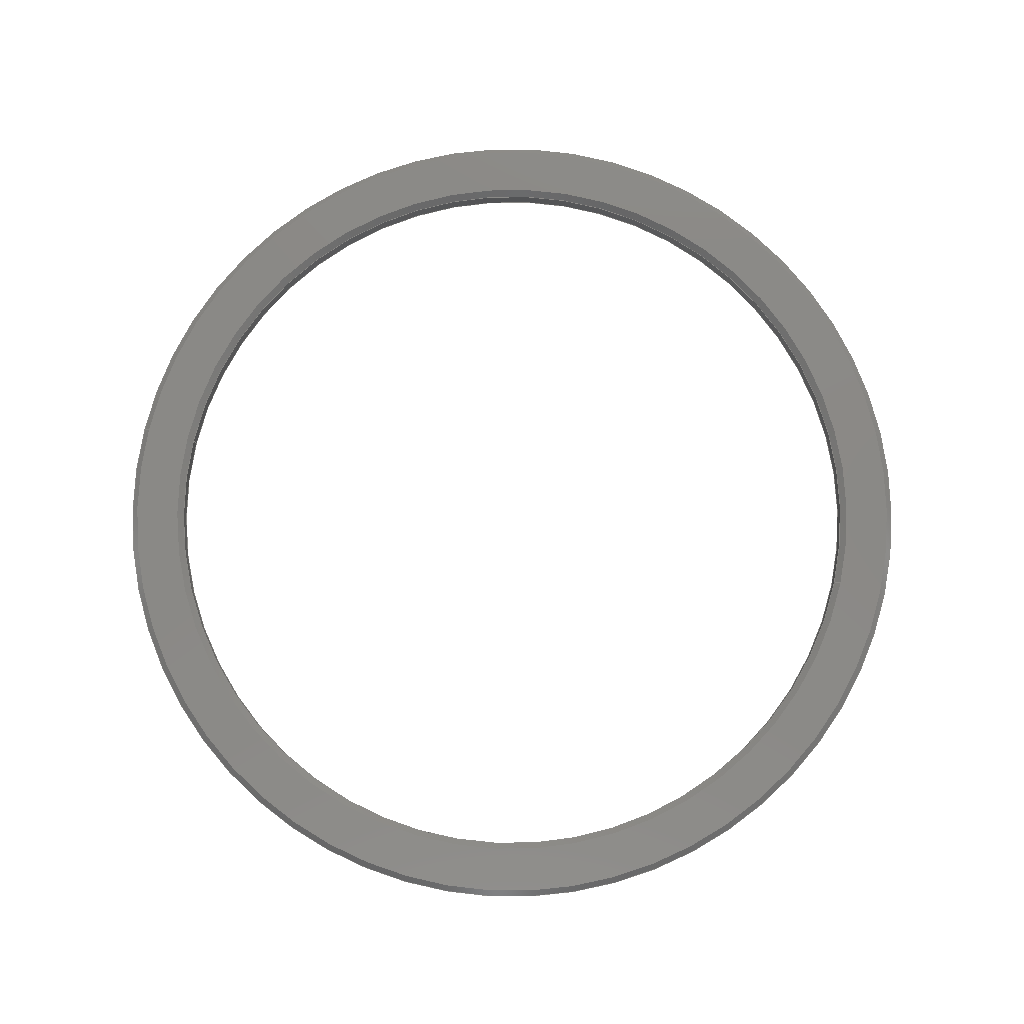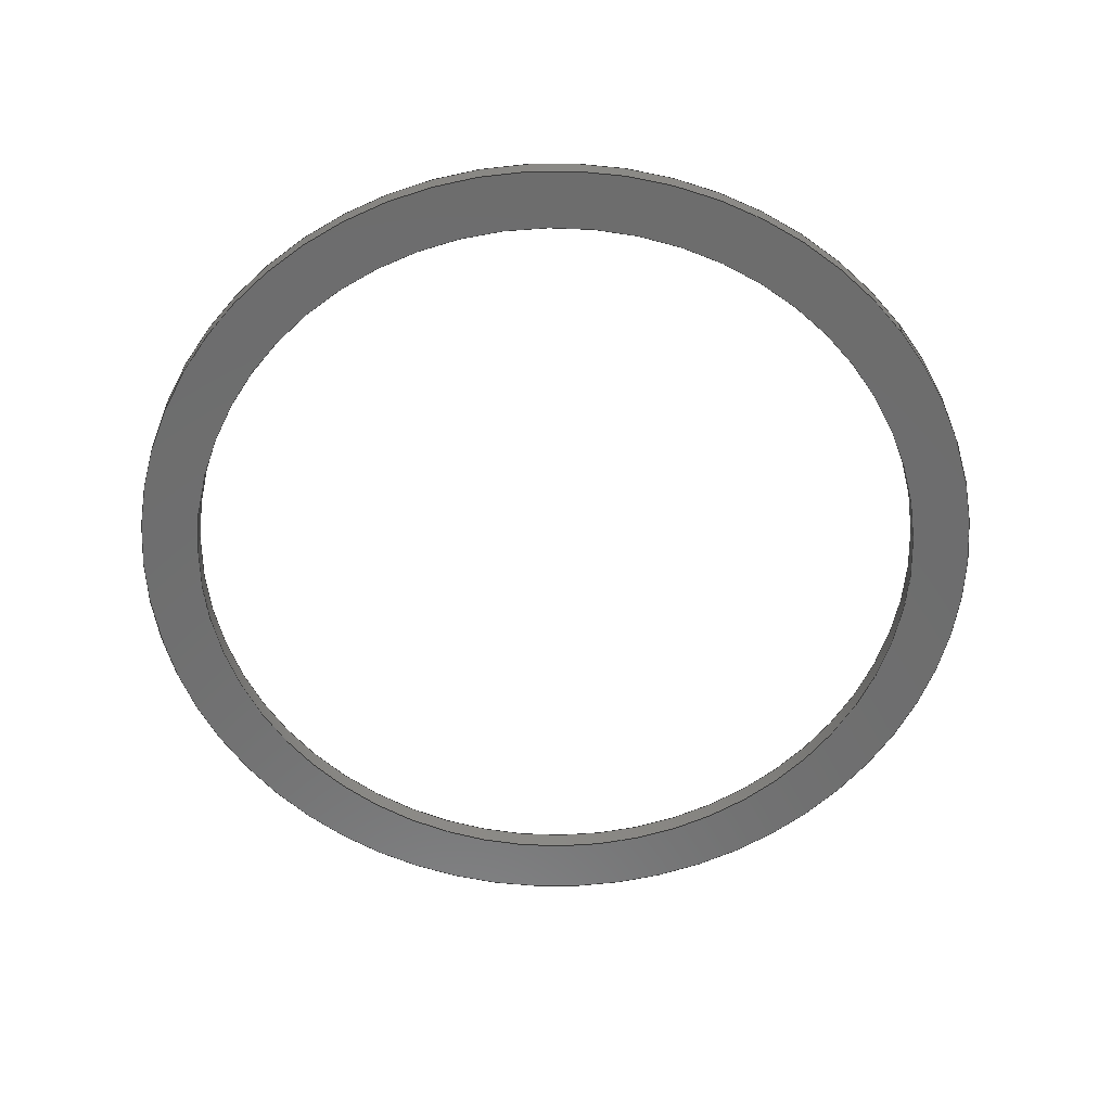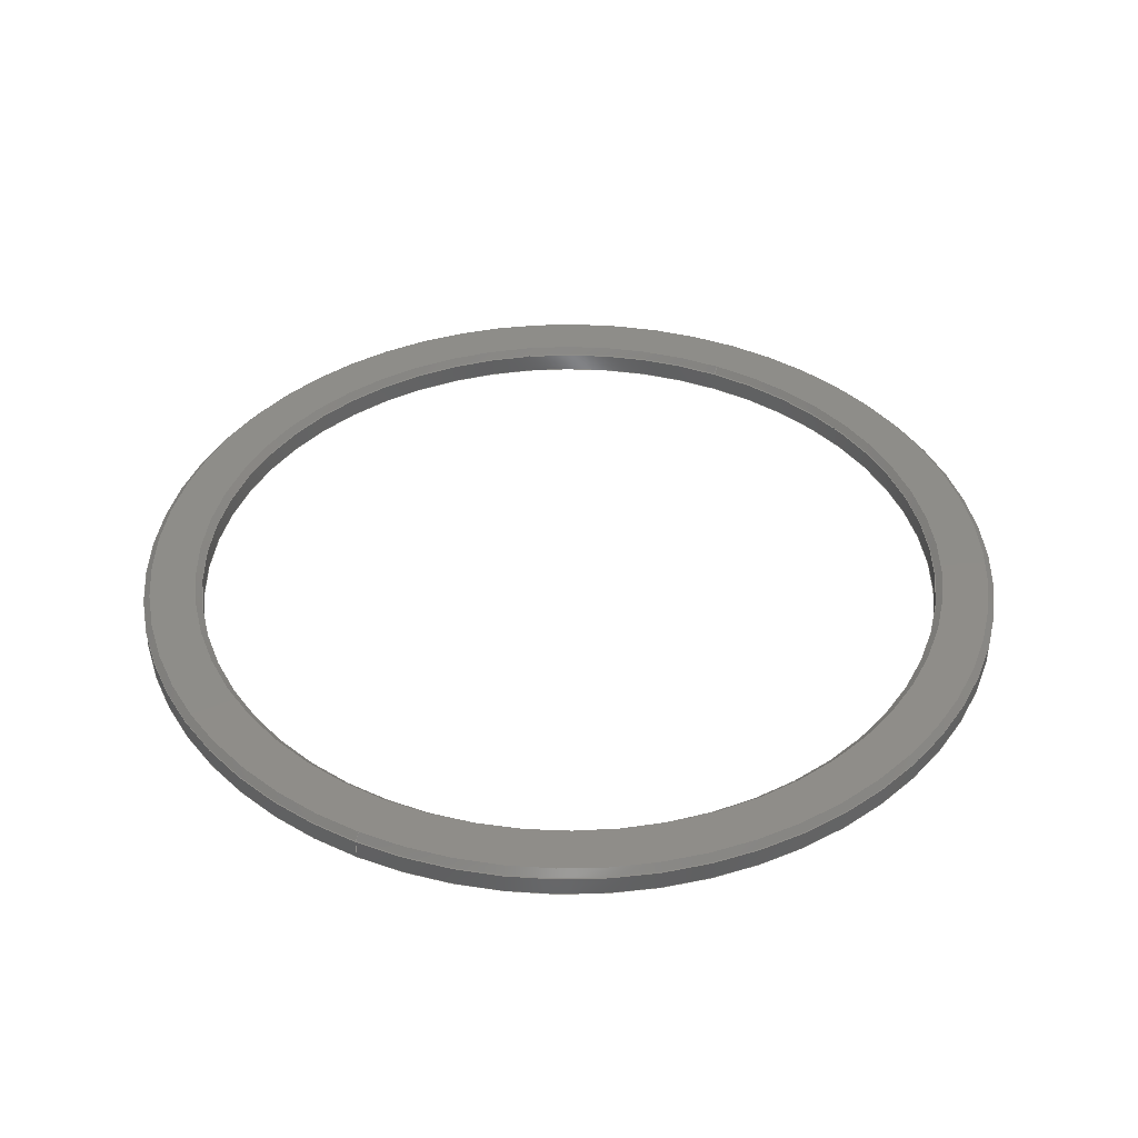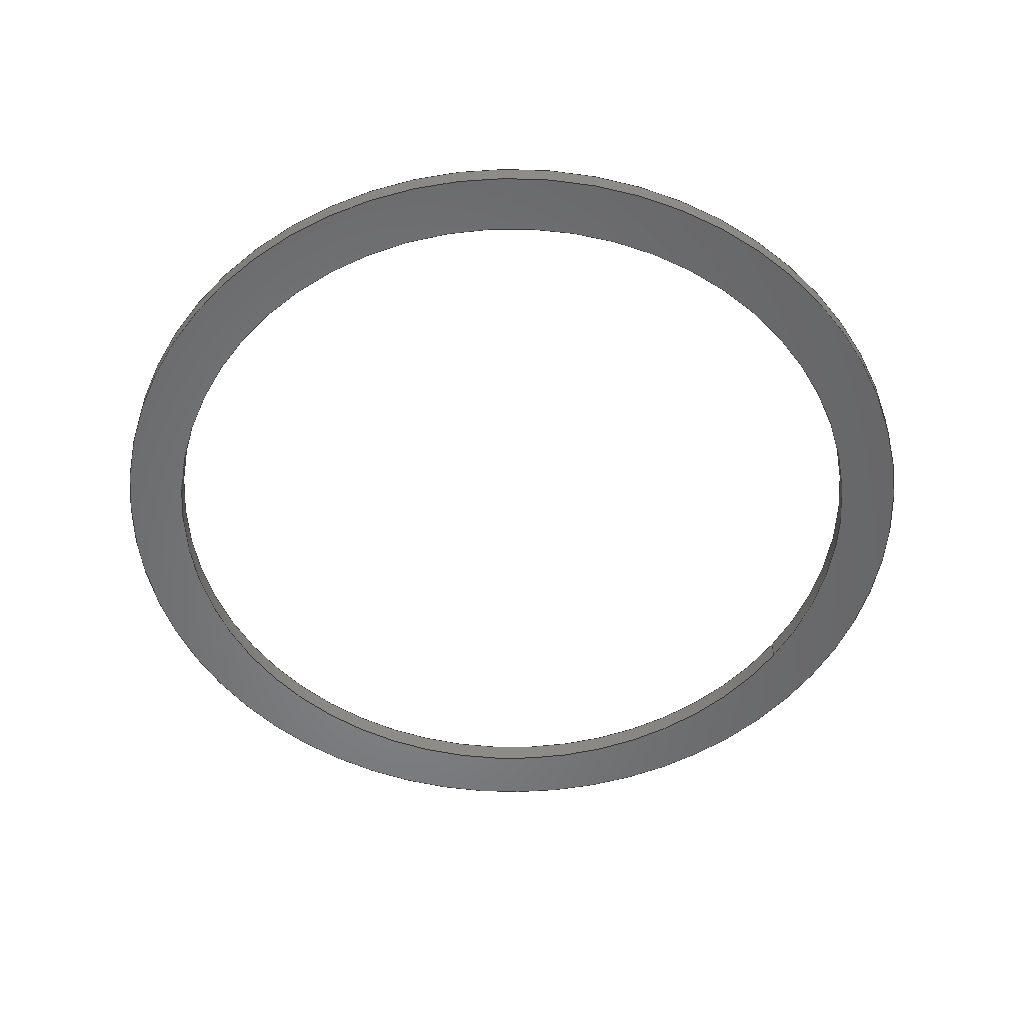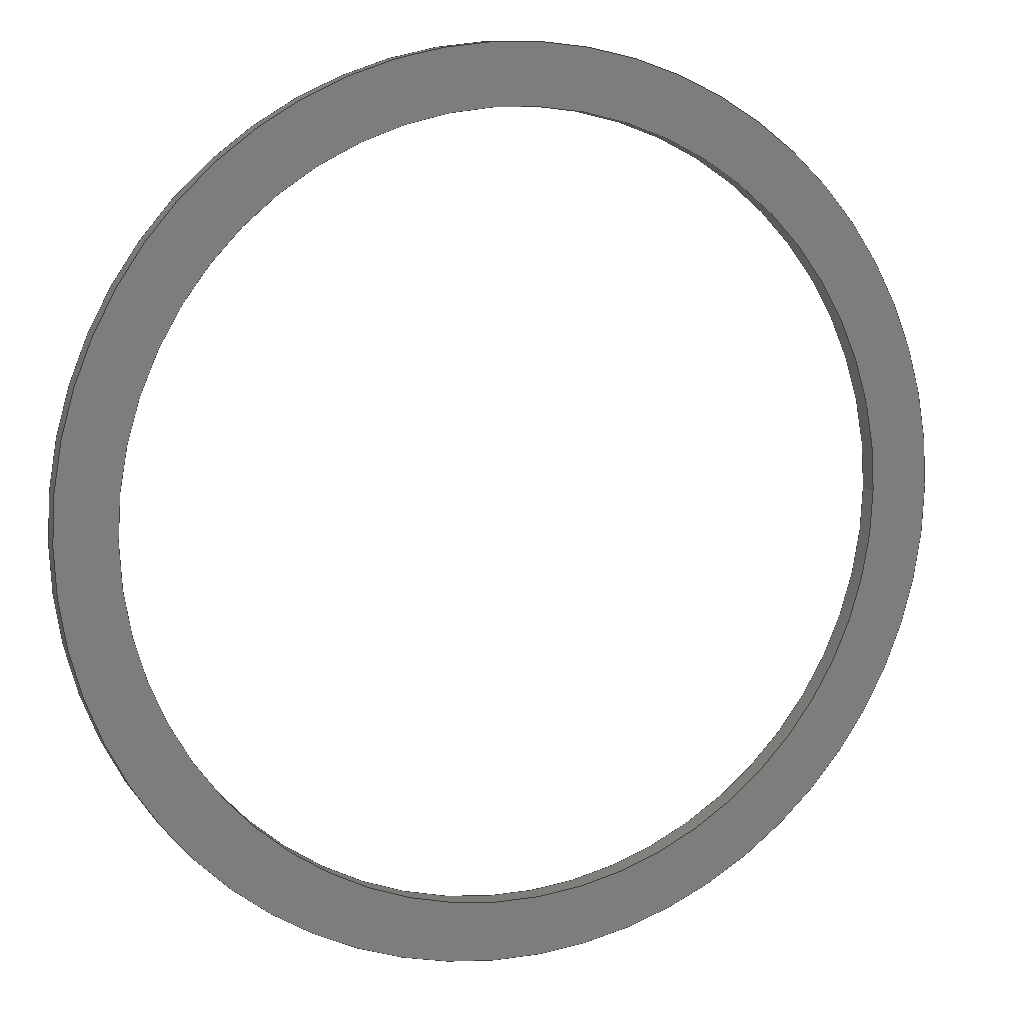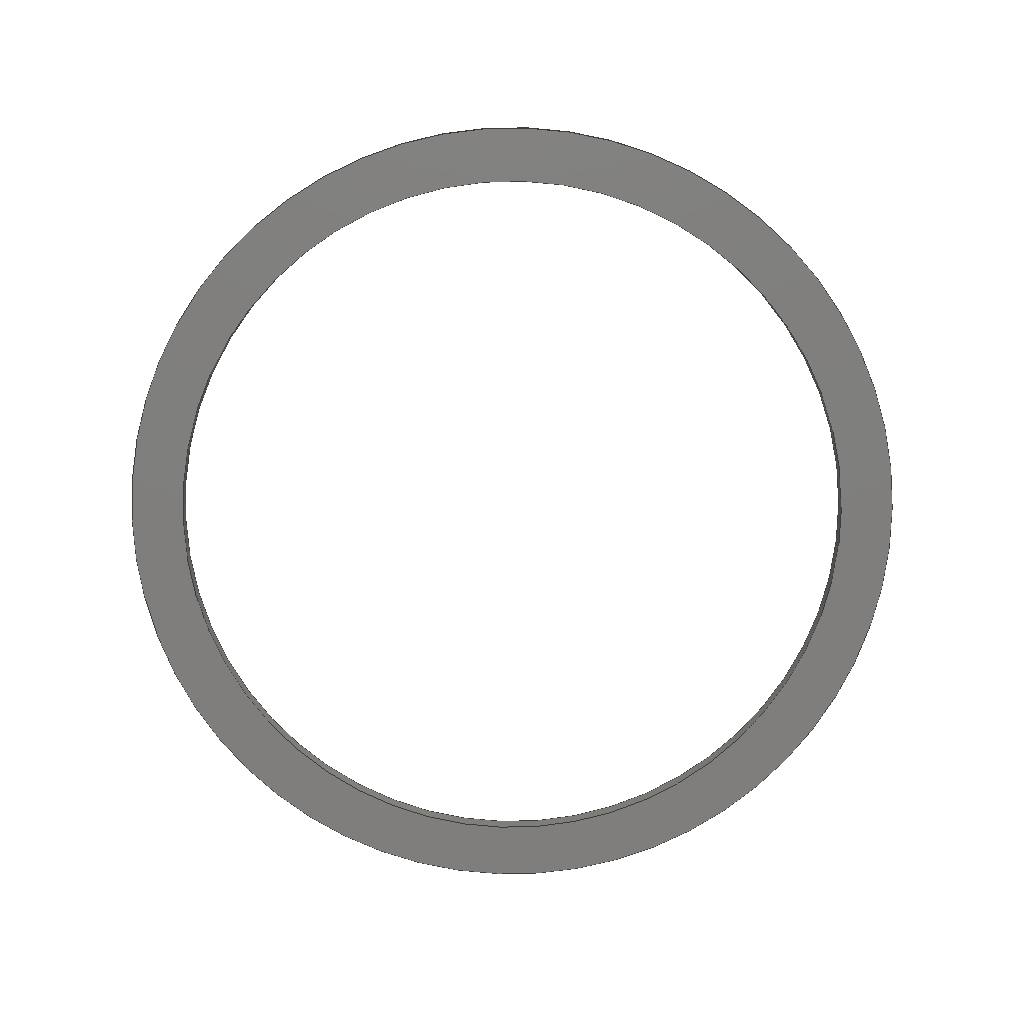
<metadata>
{"format":"step","ext":"step","renderer":"f3d","projection":"perspective","resolution":1024,"background":"white","views":[{"elev":79.9,"azim":12.7,"up":"+Z"},{"elev":-59.5,"azim":-142.4,"up":"+Z"},{"elev":40.2,"azim":-63.7,"up":"+Z"},{"elev":-53.1,"azim":146.9,"up":"+Z"},{"elev":10.4,"azim":158.9,"up":"+Y"},{"elev":-78.7,"azim":174.7,"up":"+Z"}]}
</metadata>
<code>
ISO-10303-21;
DATA;
#1=(NAMED_UNIT(*)PLANE_ANGLE_UNIT()SI_UNIT($,.RADIAN.));
#2=PLANE_ANGLE_MEASURE_WITH_UNIT(PLANE_ANGLE_MEASURE(0.01745),#1);
#3=(CONVERSION_BASED_UNIT('DEGREE',#2)NAMED_UNIT(#4)PLANE_ANGLE_UNIT());
#4=DIMENSIONAL_EXPONENTS(0,0,0,0,0,0,0);
#5=(NAMED_UNIT(*)SI_UNIT($,.STERADIAN.)SOLID_ANGLE_UNIT());
#6=(LENGTH_UNIT()NAMED_UNIT(*)SI_UNIT(.MILLI.,.METRE.));
#7=UNCERTAINTY_MEASURE_WITH_UNIT(LENGTH_MEASURE(1e-05),#6,'DISTANCE_ACCURACY_VALUE','Maximum Tolerance applied to model');
#8=(GEOMETRIC_REPRESENTATION_CONTEXT(3)GLOBAL_UNCERTAINTY_ASSIGNED_CONTEXT((#7))GLOBAL_UNIT_ASSIGNED_CONTEXT((#6,#3,#5))REPRESENTATION_CONTEXT('','Z Mount Spacer'));
#9=CARTESIAN_POINT('',(0,0,0));
#10=DIRECTION('',(0,0,1));
#11=DIRECTION('',(1,0,0));
#12=AXIS2_PLACEMENT_3D('',#9,#10,#11);
#13=CARTESIAN_POINT('',(0,0,8.5));
#14=DIRECTION('',(0,0,1));
#15=DIRECTION('',(1,0,0));
#16=AXIS2_PLACEMENT_3D('',#13,#14,#15);
#17=PLANE('',#16);
#18=CARTESIAN_POINT('',(128.6,-0,8.5));
#19=VERTEX_POINT('',#18);
#20=CARTESIAN_POINT('',(71.4,0,8.5));
#21=VERTEX_POINT('',#20);
#22=CARTESIAN_POINT('',(100,0,8.5));
#23=DIRECTION('',(0,0,1));
#24=DIRECTION('',(1,0,-0));
#25=AXIS2_PLACEMENT_3D('',#22,#23,#24);
#26=CIRCLE('',#25,28.6);
#27=EDGE_CURVE('',#19,#21,#26,.T.);
#28=ORIENTED_EDGE('',*,*,#27,.T.);
#29=CARTESIAN_POINT('',(100,0,8.5));
#30=DIRECTION('',(0,0,1));
#31=DIRECTION('',(1,0,-0));
#32=AXIS2_PLACEMENT_3D('',#29,#30,#31);
#33=CIRCLE('',#32,28.6);
#34=EDGE_CURVE('',#21,#19,#33,.T.);
#35=ORIENTED_EDGE('',*,*,#34,.T.);
#36=EDGE_LOOP('',(#28,#35));
#37=FACE_BOUND('',#36,.T.);
#38=CARTESIAN_POINT('',(67,0,8.5));
#39=VERTEX_POINT('',#38);
#40=CARTESIAN_POINT('',(133,-0,8.5));
#41=VERTEX_POINT('',#40);
#42=CARTESIAN_POINT('',(100,0,8.5));
#43=DIRECTION('',(0,0,1));
#44=DIRECTION('',(1,0,-0));
#45=AXIS2_PLACEMENT_3D('',#42,#43,#44);
#46=CIRCLE('',#45,33);
#47=EDGE_CURVE('',#39,#41,#46,.T.);
#48=ORIENTED_EDGE('',*,*,#47,.F.);
#49=CARTESIAN_POINT('',(100,0,8.5));
#50=DIRECTION('',(0,0,1));
#51=DIRECTION('',(1,0,-0));
#52=AXIS2_PLACEMENT_3D('',#49,#50,#51);
#53=CIRCLE('',#52,33);
#54=EDGE_CURVE('',#41,#39,#53,.T.);
#55=ORIENTED_EDGE('',*,*,#54,.F.);
#56=EDGE_LOOP('',(#48,#55));
#57=FACE_BOUND('',#56,.T.);
#58=ADVANCED_FACE('',(#37,#57),#17,.F.);
#59=CARTESIAN_POINT('',(0,0,10.5));
#60=DIRECTION('',(0,0,1));
#61=DIRECTION('',(1,0,0));
#62=AXIS2_PLACEMENT_3D('',#59,#60,#61);
#63=PLANE('',#62);
#64=CARTESIAN_POINT('',(132.5,-0,10.5));
#65=VERTEX_POINT('',#64);
#66=CARTESIAN_POINT('',(67.5,0,10.5));
#67=VERTEX_POINT('',#66);
#68=CARTESIAN_POINT('',(100,0,10.5));
#69=DIRECTION('',(0,0,1));
#70=DIRECTION('',(1,0,-0));
#71=AXIS2_PLACEMENT_3D('',#68,#69,#70);
#72=CIRCLE('',#71,32.5);
#73=EDGE_CURVE('',#65,#67,#72,.T.);
#74=ORIENTED_EDGE('',*,*,#73,.T.);
#75=CARTESIAN_POINT('',(100,0,10.5));
#76=DIRECTION('',(0,0,1));
#77=DIRECTION('',(1,0,-0));
#78=AXIS2_PLACEMENT_3D('',#75,#76,#77);
#79=CIRCLE('',#78,32.5);
#80=EDGE_CURVE('',#67,#65,#79,.T.);
#81=ORIENTED_EDGE('',*,*,#80,.T.);
#82=EDGE_LOOP('',(#74,#81));
#83=FACE_BOUND('',#82,.T.);
#84=CARTESIAN_POINT('',(129.1,-0,10.5));
#85=VERTEX_POINT('',#84);
#86=CARTESIAN_POINT('',(100,0,10.5));
#87=DIRECTION('',(-0,-0,-1));
#88=DIRECTION('',(1,0,-0));
#89=AXIS2_PLACEMENT_3D('',#86,#87,#88);
#90=CIRCLE('',#89,29.1);
#91=EDGE_CURVE('',#85,#85,#90,.T.);
#92=ORIENTED_EDGE('',*,*,#91,.T.);
#93=EDGE_LOOP('',(#92));
#94=FACE_BOUND('',#93,.T.);
#95=ADVANCED_FACE('',(#83,#94),#63,.T.);
#96=CARTESIAN_POINT('',(100,0,10.5));
#97=DIRECTION('',(0,0,-1));
#98=DIRECTION('',(-1,0,0));
#99=AXIS2_PLACEMENT_3D('',#96,#97,#98);
#100=CYLINDRICAL_SURFACE('',#99,28.6);
#101=CARTESIAN_POINT('',(71.4,0,10));
#102=VERTEX_POINT('',#101);
#103=CARTESIAN_POINT('',(71.4,0,8.5));
#104=DIRECTION('',(-0,-0,1));
#105=VECTOR('',#104,1.5);
#106=LINE('',#103,#105);
#107=EDGE_CURVE('',#21,#102,#106,.T.);
#108=ORIENTED_EDGE('',*,*,#107,.F.);
#109=ORIENTED_EDGE('',*,*,#27,.F.);
#110=ORIENTED_EDGE('',*,*,#34,.F.);
#111=ORIENTED_EDGE('',*,*,#107,.T.);
#112=CARTESIAN_POINT('',(128.6,-0,10));
#113=VERTEX_POINT('',#112);
#114=CARTESIAN_POINT('',(100,0,10));
#115=DIRECTION('',(0,0,1));
#116=DIRECTION('',(1,0,-0));
#117=AXIS2_PLACEMENT_3D('',#114,#115,#116);
#118=CIRCLE('',#117,28.6);
#119=EDGE_CURVE('',#102,#113,#118,.T.);
#120=ORIENTED_EDGE('',*,*,#119,.T.);
#121=CARTESIAN_POINT('',(100,0,10));
#122=DIRECTION('',(0,0,1));
#123=DIRECTION('',(1,0,-0));
#124=AXIS2_PLACEMENT_3D('',#121,#122,#123);
#125=CIRCLE('',#124,28.6);
#126=EDGE_CURVE('',#113,#102,#125,.T.);
#127=ORIENTED_EDGE('',*,*,#126,.T.);
#128=EDGE_LOOP('',(#108,#109,#110,#111,#120,#127));
#129=FACE_BOUND('',#128,.T.);
#130=ADVANCED_FACE('',(#129),#100,.F.);
#131=CARTESIAN_POINT('',(100,0,10.5));
#132=DIRECTION('',(0,0,-1));
#133=DIRECTION('',(-1,0,0));
#134=AXIS2_PLACEMENT_3D('',#131,#132,#133);
#135=CYLINDRICAL_SURFACE('',#134,33);
#136=CARTESIAN_POINT('',(67,0,10));
#137=VERTEX_POINT('',#136);
#138=CARTESIAN_POINT('',(67,0,8.5));
#139=DIRECTION('',(-0,-0,1));
#140=VECTOR('',#139,1.5);
#141=LINE('',#138,#140);
#142=EDGE_CURVE('',#39,#137,#141,.T.);
#143=ORIENTED_EDGE('',*,*,#142,.T.);
#144=CARTESIAN_POINT('',(133,-0,10));
#145=VERTEX_POINT('',#144);
#146=CARTESIAN_POINT('',(100,0,10));
#147=DIRECTION('',(-0,-0,-1));
#148=DIRECTION('',(1,0,-0));
#149=AXIS2_PLACEMENT_3D('',#146,#147,#148);
#150=CIRCLE('',#149,33);
#151=EDGE_CURVE('',#137,#145,#150,.T.);
#152=ORIENTED_EDGE('',*,*,#151,.T.);
#153=CARTESIAN_POINT('',(100,0,10));
#154=DIRECTION('',(-0,-0,-1));
#155=DIRECTION('',(1,0,-0));
#156=AXIS2_PLACEMENT_3D('',#153,#154,#155);
#157=CIRCLE('',#156,33);
#158=EDGE_CURVE('',#145,#137,#157,.T.);
#159=ORIENTED_EDGE('',*,*,#158,.T.);
#160=ORIENTED_EDGE('',*,*,#142,.F.);
#161=ORIENTED_EDGE('',*,*,#47,.T.);
#162=ORIENTED_EDGE('',*,*,#54,.T.);
#163=EDGE_LOOP('',(#143,#152,#159,#160,#161,#162));
#164=FACE_BOUND('',#163,.T.);
#165=ADVANCED_FACE('',(#164),#135,.T.);
#166=CARTESIAN_POINT('',(100,0,10));
#167=DIRECTION('',(0,0,1));
#168=DIRECTION('',(1,0,-0));
#169=AXIS2_PLACEMENT_3D('',#166,#167,#168);
#170=CONICAL_SURFACE('',#169,28.6,45);
#171=CARTESIAN_POINT('',(129.1,0,10.5));
#172=DIRECTION('',(-0.7071,-0,-0.7071));
#173=VECTOR('',#172,0.7071);
#174=LINE('',#171,#173);
#175=EDGE_CURVE('',#85,#113,#174,.T.);
#176=ORIENTED_EDGE('',*,*,#175,.F.);
#177=ORIENTED_EDGE('',*,*,#91,.F.);
#178=ORIENTED_EDGE('',*,*,#175,.T.);
#179=ORIENTED_EDGE('',*,*,#119,.F.);
#180=ORIENTED_EDGE('',*,*,#126,.F.);
#181=EDGE_LOOP('',(#176,#177,#178,#179,#180));
#182=FACE_BOUND('',#181,.T.);
#183=ADVANCED_FACE('',(#182),#170,.F.);
#184=CARTESIAN_POINT('',(100,0,10.5));
#185=DIRECTION('',(0,0,-1));
#186=DIRECTION('',(-1,0,0));
#187=AXIS2_PLACEMENT_3D('',#184,#185,#186);
#188=CONICAL_SURFACE('',#187,32.5,45);
#189=CARTESIAN_POINT('',(67,0,10));
#190=DIRECTION('',(0.7071,-0,0.7071));
#191=VECTOR('',#190,0.7071);
#192=LINE('',#189,#191);
#193=EDGE_CURVE('',#137,#67,#192,.T.);
#194=ORIENTED_EDGE('',*,*,#193,.T.);
#195=ORIENTED_EDGE('',*,*,#73,.F.);
#196=ORIENTED_EDGE('',*,*,#80,.F.);
#197=ORIENTED_EDGE('',*,*,#193,.F.);
#198=ORIENTED_EDGE('',*,*,#158,.F.);
#199=ORIENTED_EDGE('',*,*,#151,.F.);
#200=EDGE_LOOP('',(#194,#195,#196,#197,#198,#199));
#201=FACE_BOUND('',#200,.T.);
#202=ADVANCED_FACE('',(#201),#188,.T.);
#203=CLOSED_SHELL('',(#58,#95,#130,#165,#183,#202));
#204=MANIFOLD_SOLID_BREP('Z Mount Spacer',#203);
#205=COLOUR_RGB('',0.1451,0.1451,0.1451);
#206=FILL_AREA_STYLE_COLOUR('',#205);
#207=FILL_AREA_STYLE('',(#206));
#208=SURFACE_STYLE_FILL_AREA(#207);
#209=SURFACE_SIDE_STYLE('',(#208));
#210=SURFACE_STYLE_USAGE(.BOTH.,#209);
#211=PRESENTATION_STYLE_ASSIGNMENT((#210));
#212=STYLED_ITEM('',(#211),#204);
#213=SHAPE_REPRESENTATION('Z Mount Spacer',(#12),#8);
#214=ADVANCED_BREP_SHAPE_REPRESENTATION('Z Mount Spacer',(#204),#8);
#215=SHAPE_REPRESENTATION_RELATIONSHIP('','',#213,#214);
#216=APPLICATION_CONTEXT('data for automotive mechanical design processes');
#217=APPLICATION_PROTOCOL_DEFINITION('international standard','automotive_design',1994,#216);
#218=PRODUCT_CONTEXT('',#216,'mechanical');
#219=PRODUCT_DEFINITION_CONTEXT('part definition',#216,'design');
#220=PRODUCT('Z Mount Spacer','Z Mount Spacer','',(#218));
#221=PRODUCT_RELATED_PRODUCT_CATEGORY('part','',(#220));
#222=PRODUCT_DEFINITION_FORMATION_WITH_SPECIFIED_SOURCE('','',#220,.NOT_KNOWN.);
#223=PRODUCT_DEFINITION('design','',#222,#219);
#224=PRODUCT_DEFINITION_SHAPE('','',#223);
#225=SHAPE_DEFINITION_REPRESENTATION(#224,#213);
#226=DRAUGHTING_MODEL('',(),#8);
#227=MECHANICAL_DESIGN_GEOMETRIC_PRESENTATION_REPRESENTATION('',(#212),#8);
ENDSEC;
END-ISO-10303-21;

</code>
